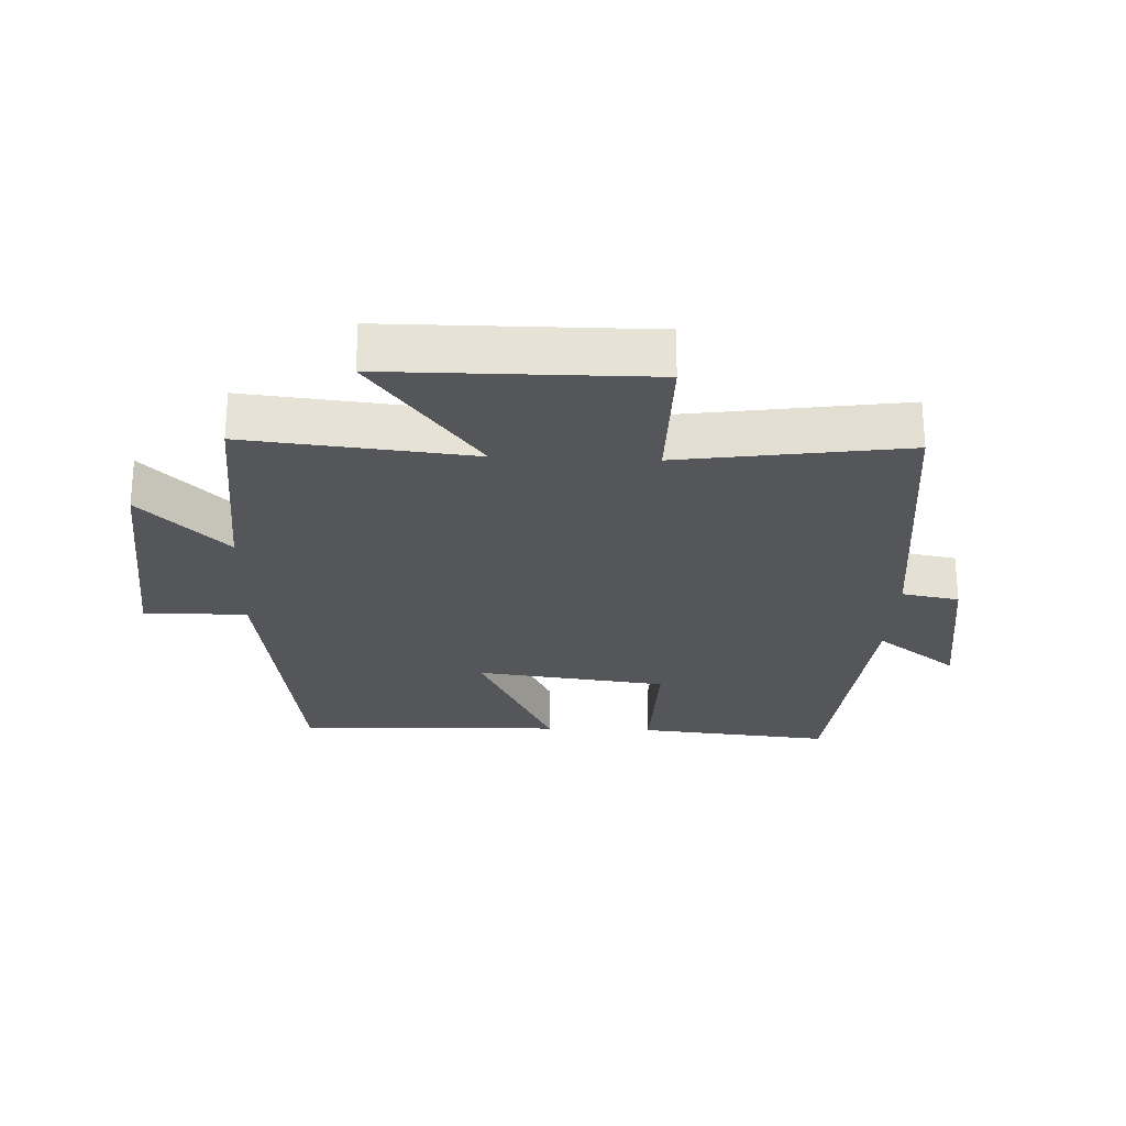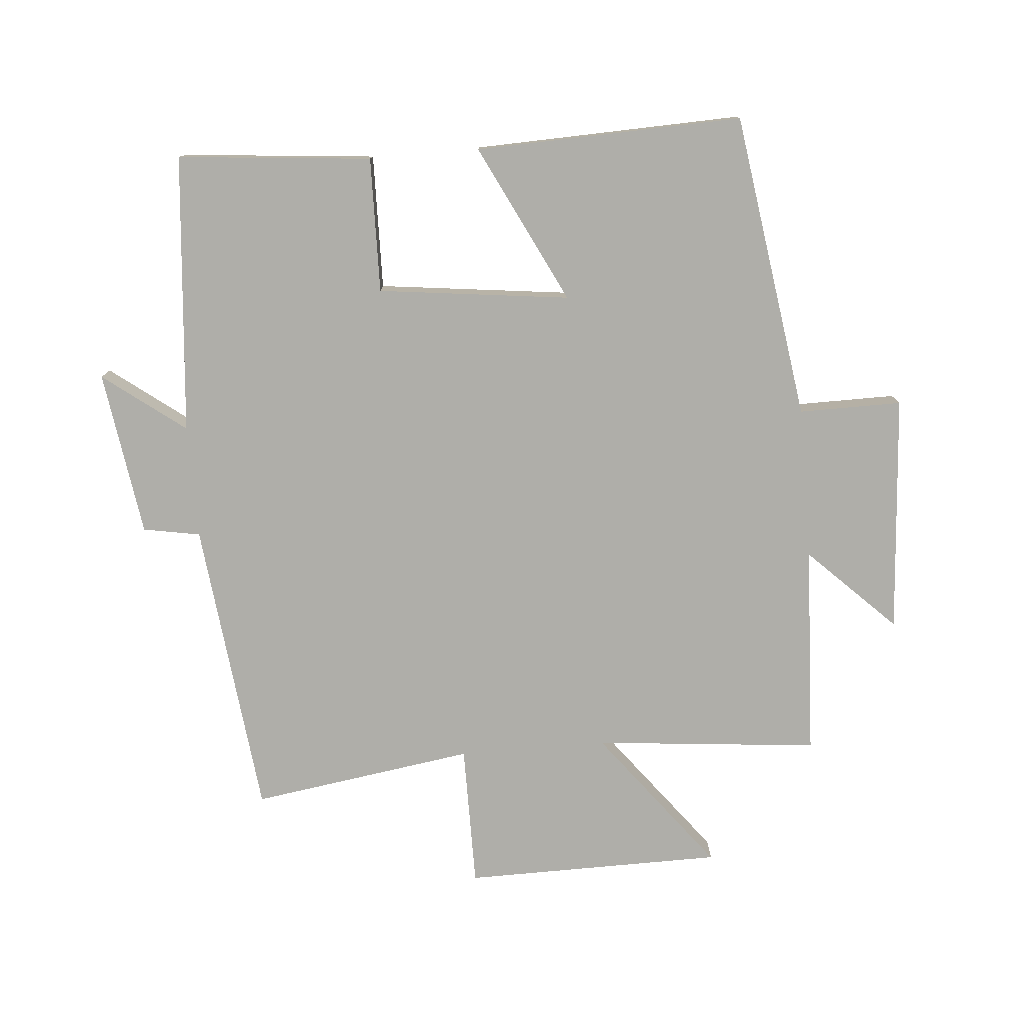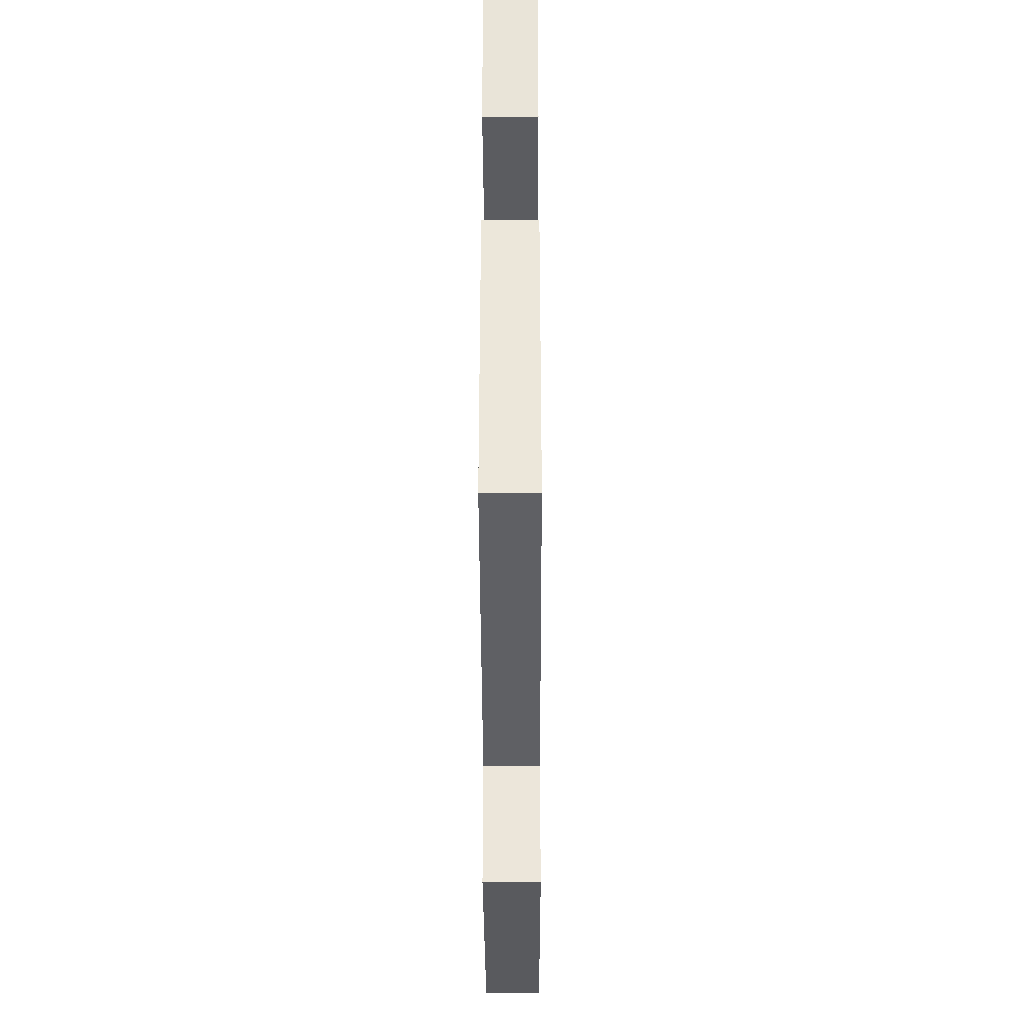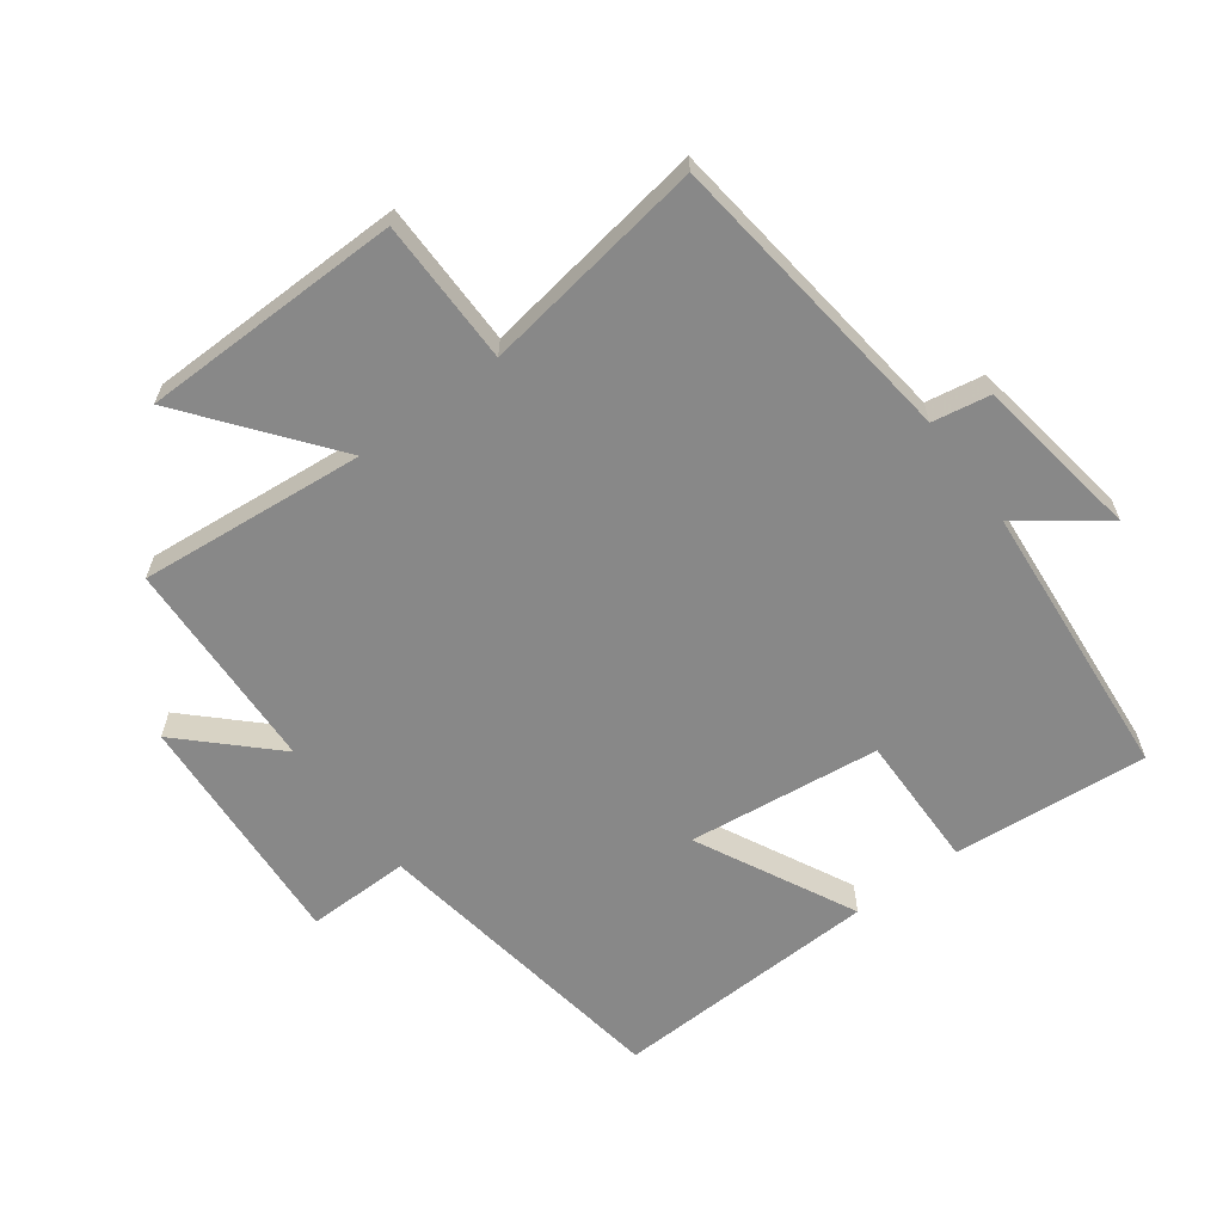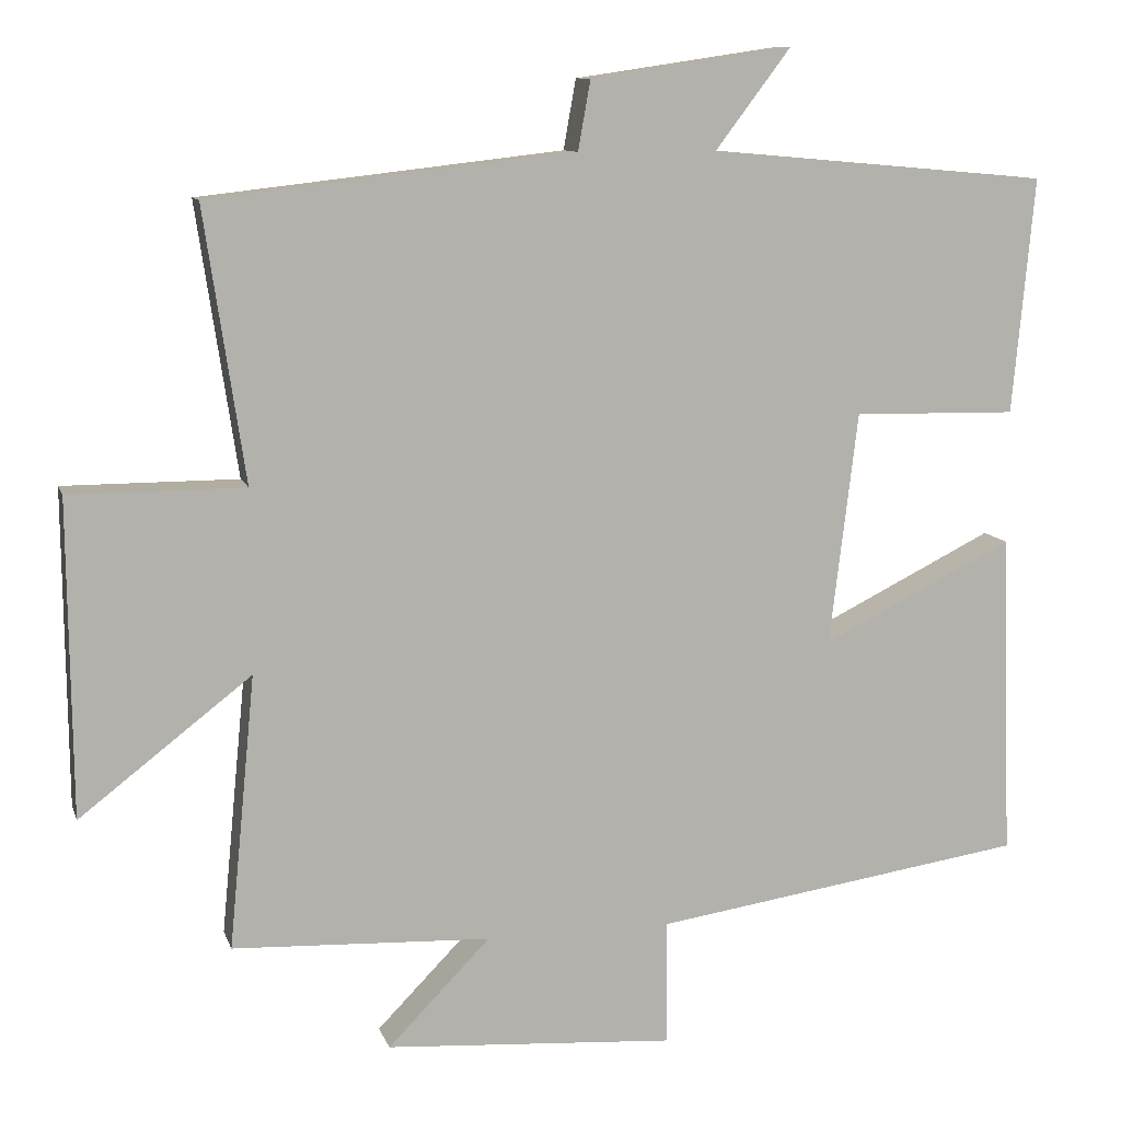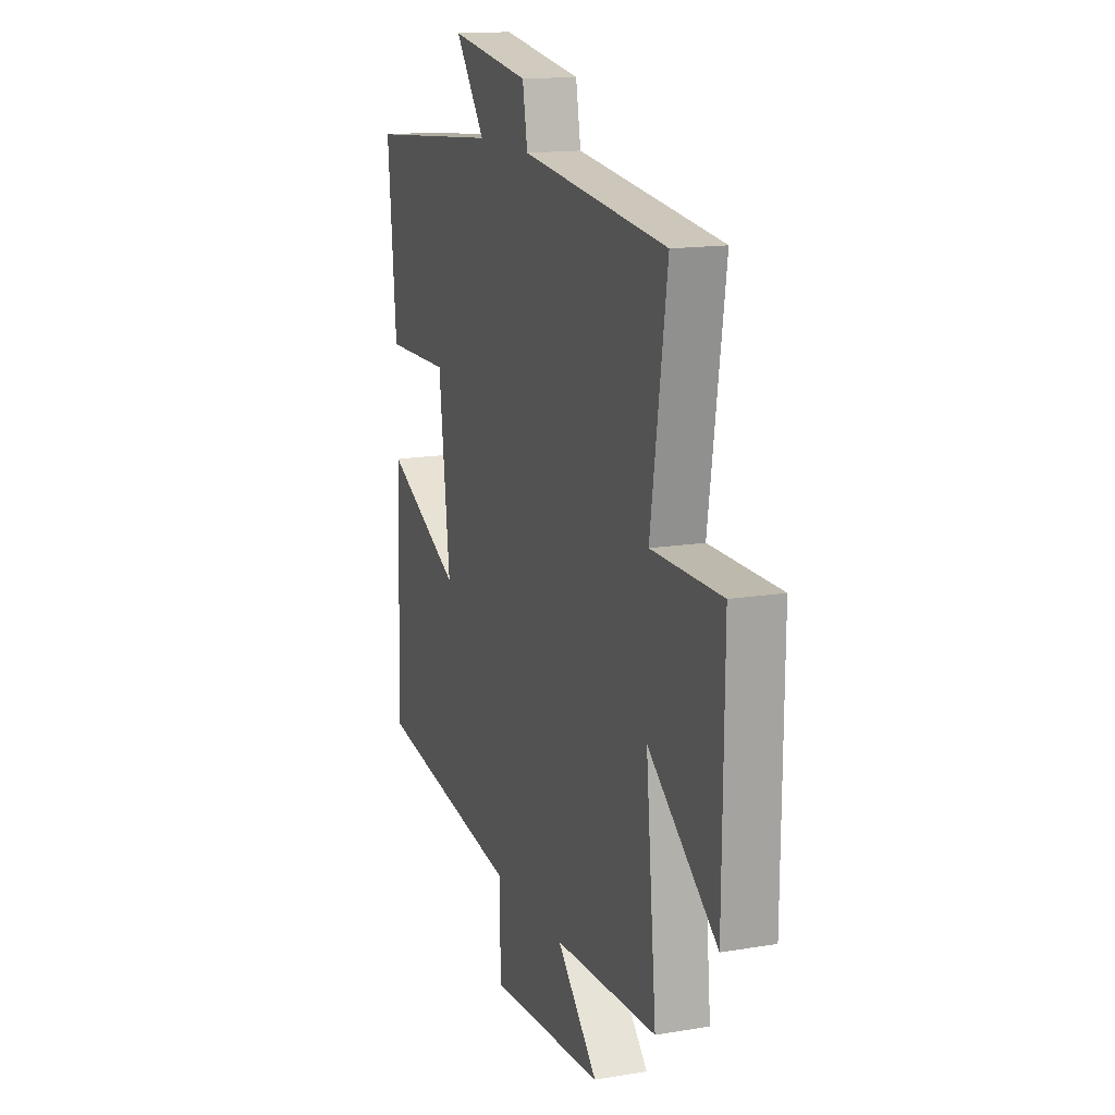
<metadata>
{"format":"obj","ext":"obj","renderer":"f3d","projection":"perspective","resolution":1024,"background":"white","views":[{"elev":-25.4,"azim":-92.6,"up":"+Y"},{"elev":-77.5,"azim":94.8,"up":"+Y"},{"elev":-35.6,"azim":90.2,"up":"+Z"},{"elev":-62.8,"azim":-53.2,"up":"+Y"},{"elev":10.4,"azim":-14.7,"up":"+Z"},{"elev":15.0,"azim":-109.8,"up":"+Z"}]}
</metadata>
<code>
v 0.528 0.07 0.461
v 0.5 0.07 0.159
v 0.29 0.07 0.163
v 0.254 0.07 -0.135
v 0.5 0.07 -0.013
v 0.514 0.07 -0.429
v 0.037 0.07 -0.5
v 0.038 0.07 -0.66
v -0.334 0.07 -0.634
v -0.203 0.07 -0.5
v -0.534 0.07 -0.485
v -0.5 0.07 -0.135
v -0.72 0.07 -0.305
v -0.724 0.07 0.099
v -0.5 0.07 0.099
v -0.552 0.07 0.447
v -0.085 0.07 0.5
v -0.069 0.07 0.589
v 0.189 0.07 0.627
v 0.093 0.07 0.5
v 0.528 0 0.461
v 0.5 0 0.159
v 0.29 0 0.163
v 0.254 0 -0.135
v 0.5 0 -0.013
v 0.514 0 -0.429
v 0.037 0 -0.5
v 0.038 0 -0.66
v -0.334 0 -0.634
v -0.203 0 -0.5
v -0.534 0 -0.485
v -0.5 0 -0.135
v -0.72 0 -0.305
v -0.724 0 0.099
v -0.5 0 0.099
v -0.552 0 0.447
v -0.085 0 0.5
v -0.069 0 0.589
v 0.189 0 0.627
v 0.093 0 0.5
f 17 18 19 20
f 15 16 17 20
f 15 20 1
f 12 13 14 15
f 12 15 1
f 10 11 12
f 7 8 9 10
f 4 5 6 7
f 3 4 7 10
f 1 2 3
f 12 1 3
f 3 10 12
f 40 39 38 37
f 40 37 36 35
f 21 40 35
f 35 34 33 32
f 21 35 32
f 32 31 30
f 30 29 28 27
f 27 26 25 24
f 30 27 24 23
f 23 22 21
f 23 21 32
f 32 30 23
f 1 21 22 2
f 2 22 23 3
f 3 23 24 4
f 4 24 25 5
f 5 25 26 6
f 6 26 27 7
f 7 27 28 8
f 8 28 29 9
f 9 29 30 10
f 10 30 31 11
f 11 31 32 12
f 12 32 33 13
f 13 33 34 14
f 14 34 35 15
f 15 35 36 16
f 16 36 37 17
f 17 37 38 18
f 18 38 39 19
f 19 39 40 20
f 20 40 21 1

</code>
